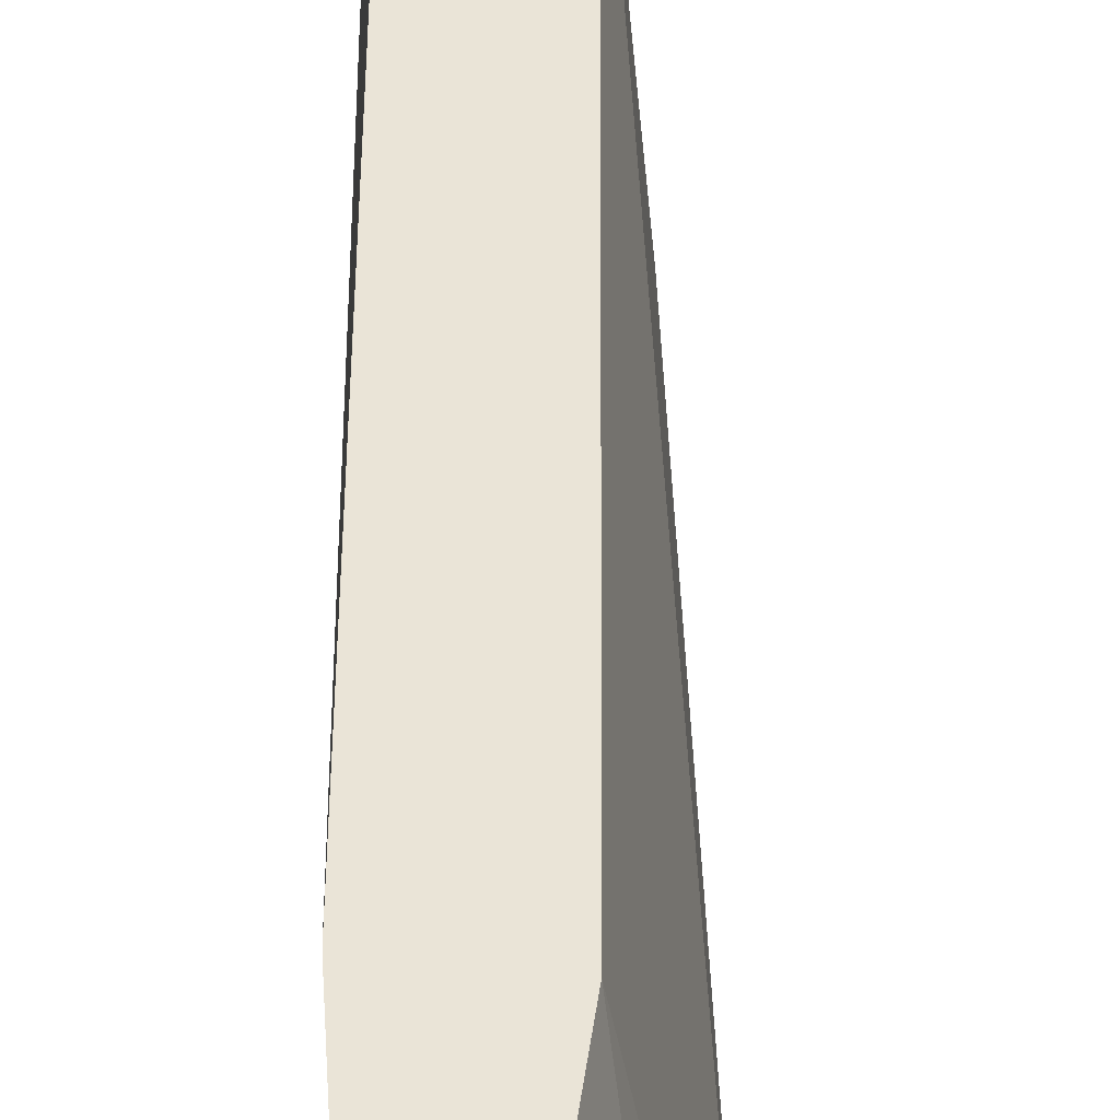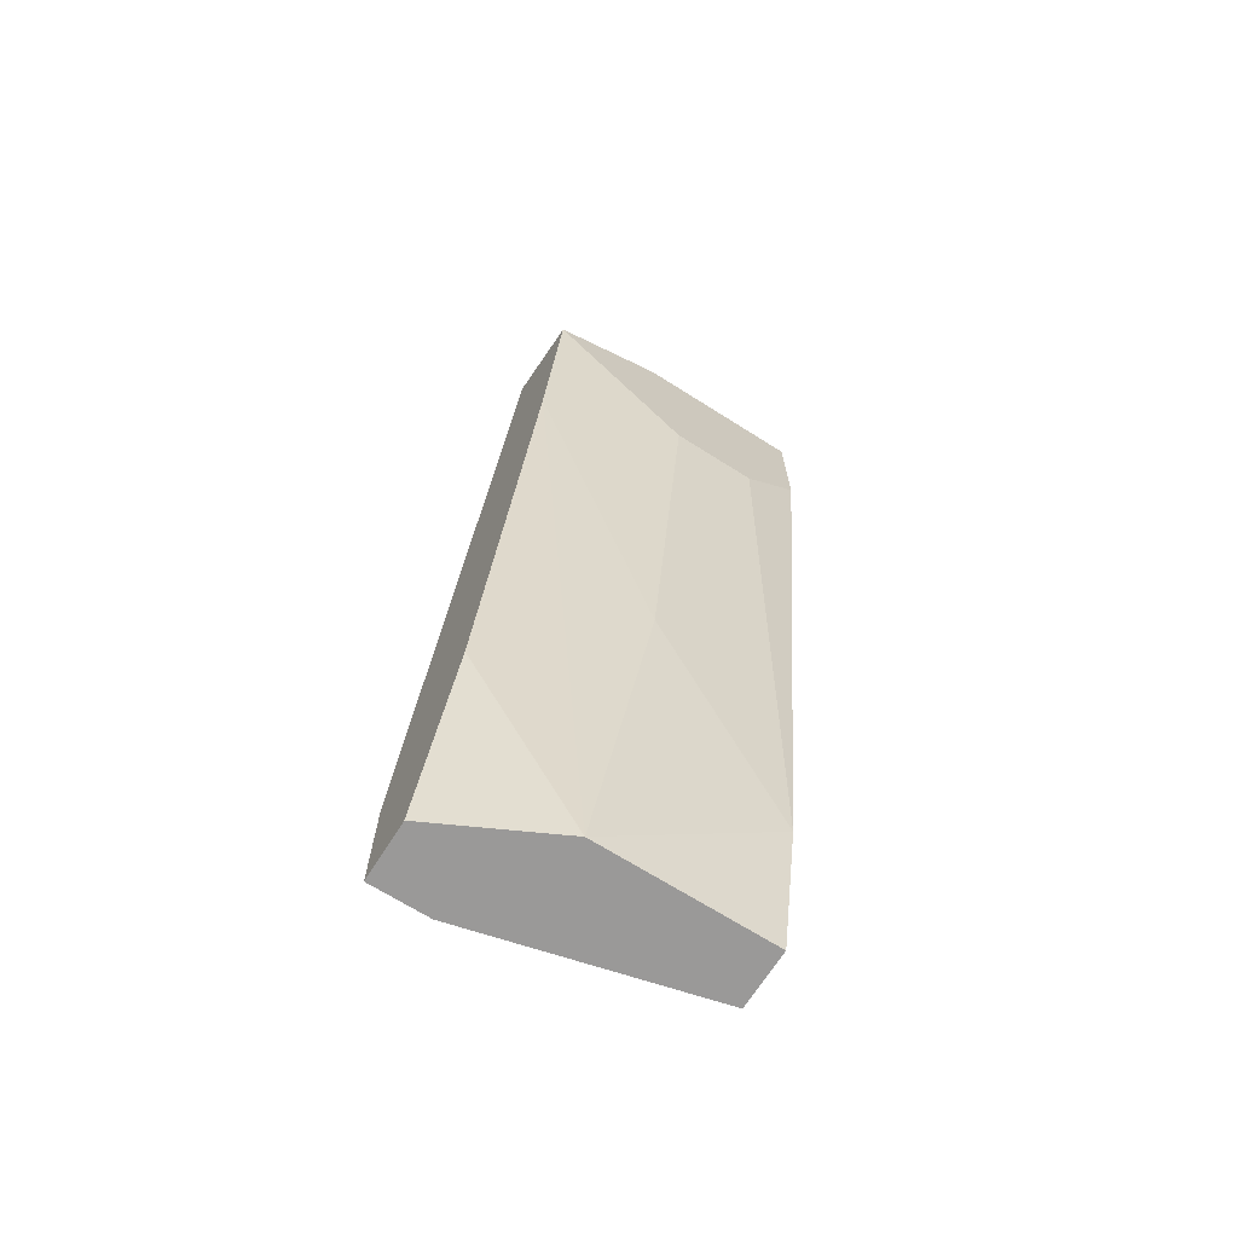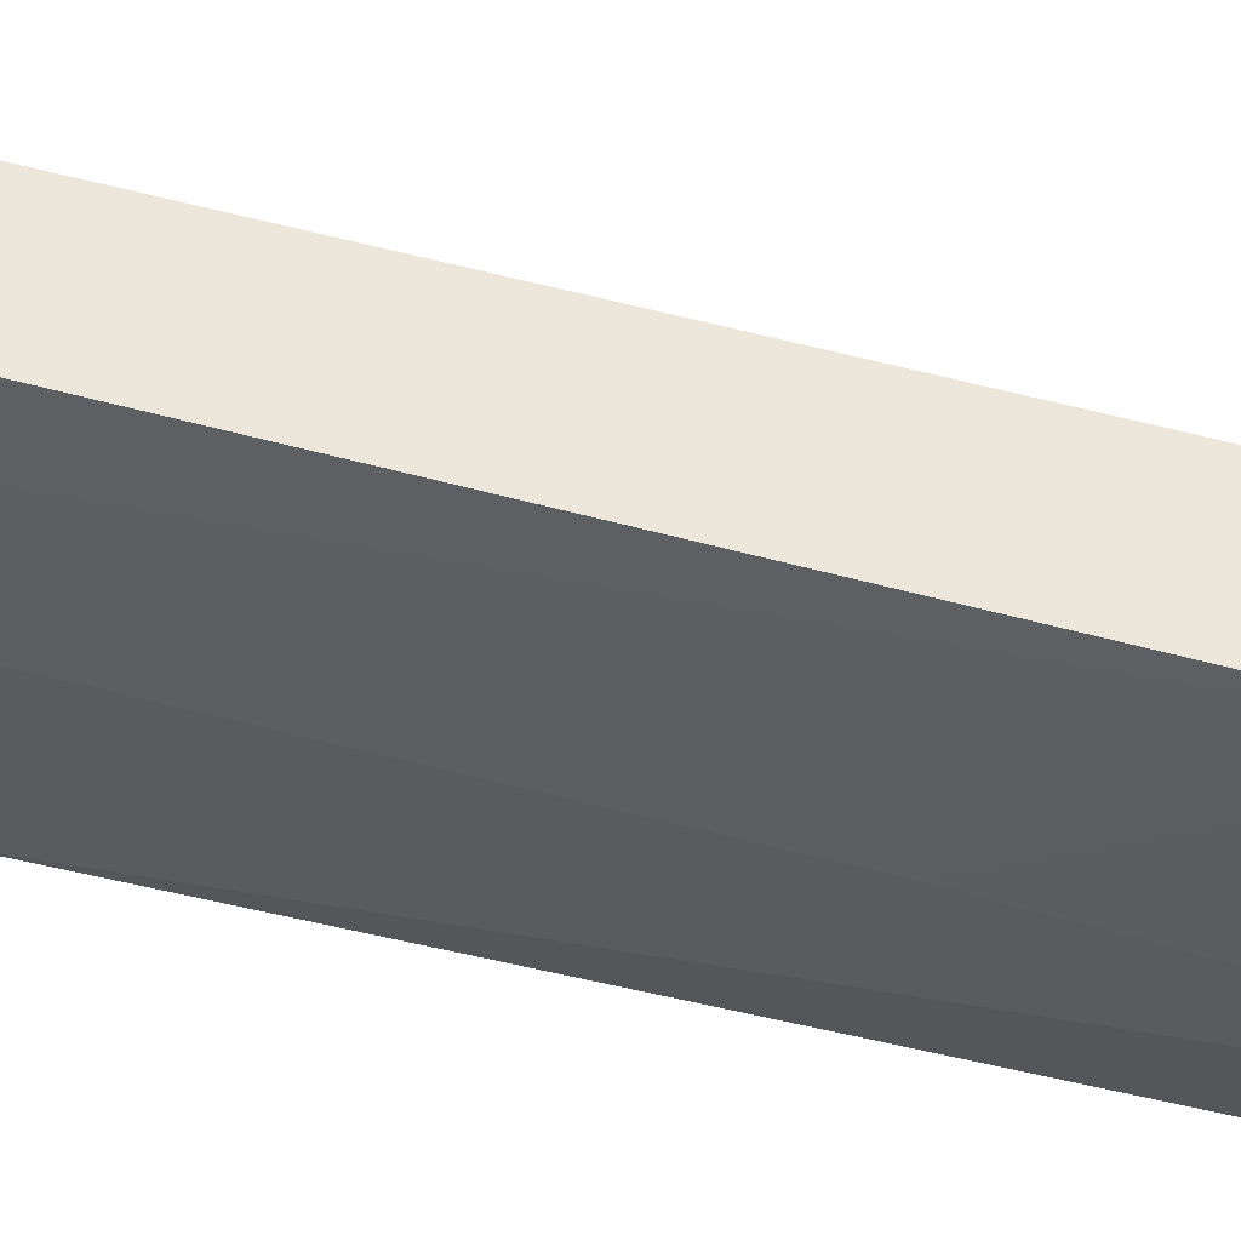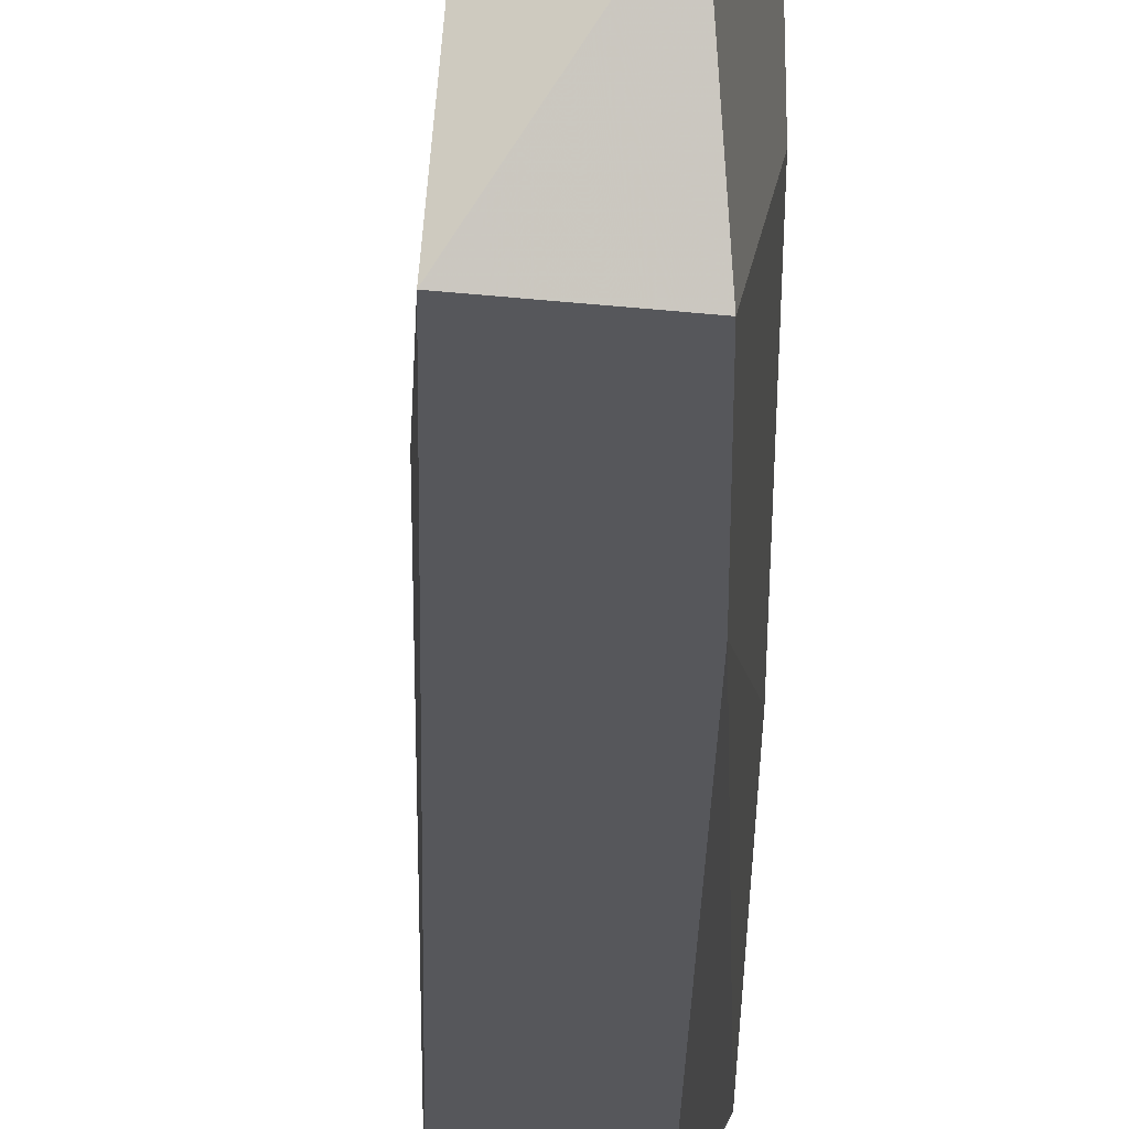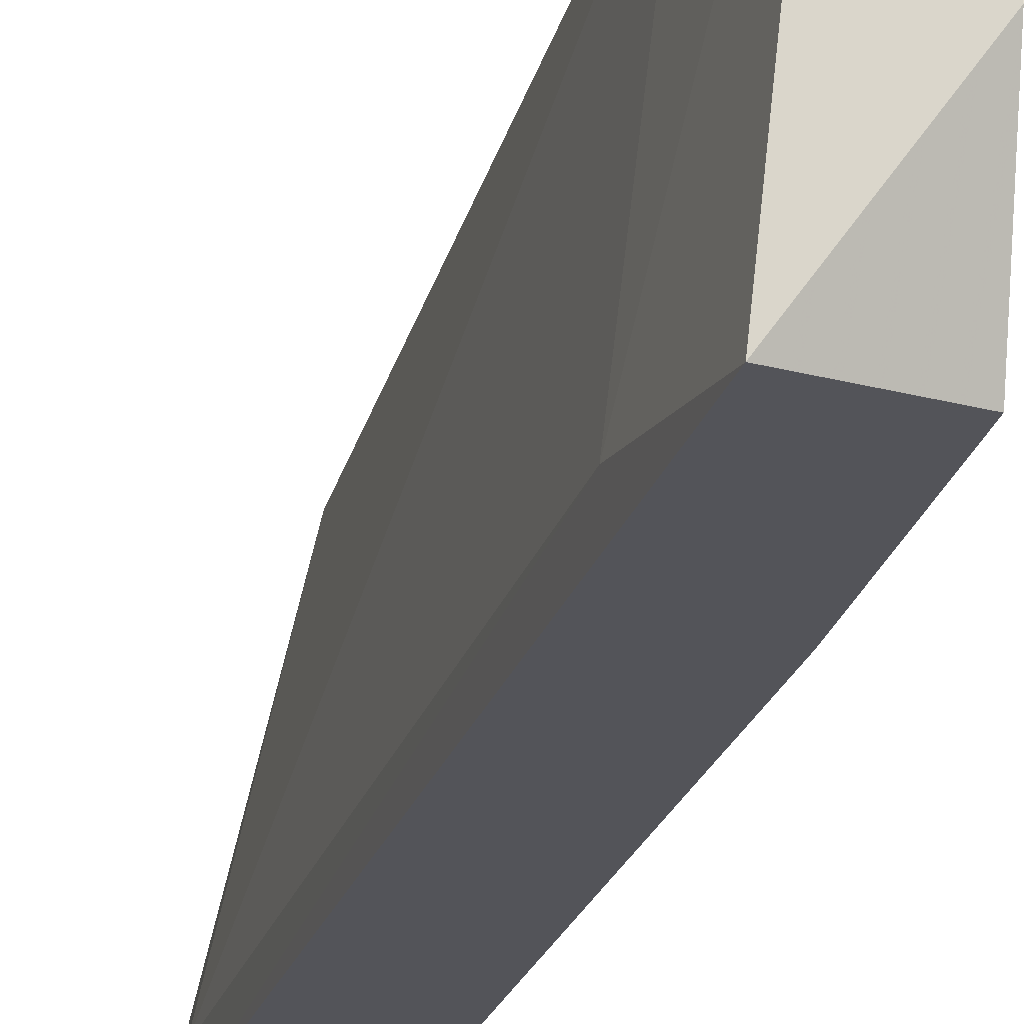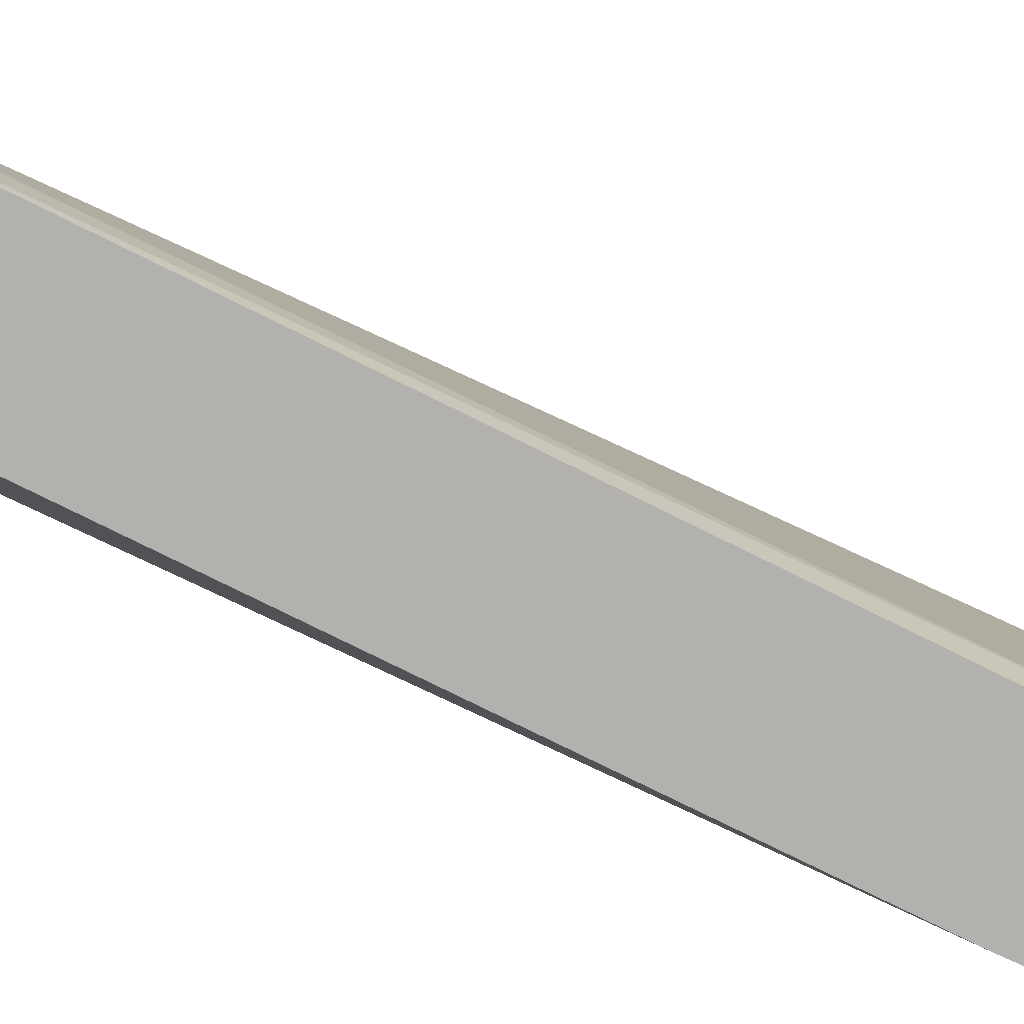
<metadata>
{"format":"obj","ext":"obj","renderer":"f3d","projection":"perspective","resolution":1024,"background":"white","views":[{"elev":43.6,"azim":-172.3,"up":"+Y"},{"elev":-69.1,"azim":57.7,"up":"+Z"},{"elev":52.1,"azim":114.3,"up":"+Y"},{"elev":-27.4,"azim":9.0,"up":"+Y"},{"elev":-23.8,"azim":-5.6,"up":"+Y"},{"elev":-79.2,"azim":-106.2,"up":"+Y"}]}
</metadata>
<code>
v 0.04437 -0.01477 0.03333
v 0.03721 -0.000452 0.006134
v 0.03721 -0.000452 -0.001032
v 0.03721 -0.01477 -0.001032
v 0.04151 -0.000452 0.006134
v 0.04151 -0.000452 0.03907
v 0.04151 -0.01477 0.04479
v 0.04007 -0.01334 0.03764
v 0.04007 -0.000452 -0.001032
v 0.04007 -0.01477 0.008998
v 0.04007 -0.009043 -0.001032
v 0.03435 -0.01191 -0.001032
v 0.03435 -0.01334 0.0047
v 0.03435 -0.01477 -0.001032
v 0.03435 -0.01477 0.0047
v 0.04294 -0.007613 0.01616
v 0.04294 -0.000452 0.04623
v 0.0458 -0.007613 0.0362
v 0.0458 -0.003317 0.0362
v 0.0458 -0.000452 0.03907
v 0.0458 -0.000452 0.04623
v 0.0458 -0.01477 0.04336
v 0.0458 -0.009043 0.04623
f 11 16 1
f 14 12 9
f 23 17 7
f 14 10 7
f 17 9 2
f 23 7 22
f 7 10 22
f 19 23 22
f 14 9 11
f 12 14 13
f 2 12 13
f 17 23 21
f 9 17 21
f 23 19 21
f 17 2 6
f 2 13 6
f 9 12 3
f 12 2 3
f 2 9 3
f 16 11 5
f 11 9 5
f 9 21 5
f 10 14 4
f 14 11 4
f 11 10 4
f 7 17 8
f 17 6 8
f 6 13 8
f 21 19 20
f 5 21 20
f 19 5 20
f 19 22 18
f 22 16 18
f 16 5 18
f 5 19 18
f 14 7 15
f 13 14 15
f 7 8 15
f 8 13 15
f 22 10 1
f 10 11 1
f 16 22 1

</code>
